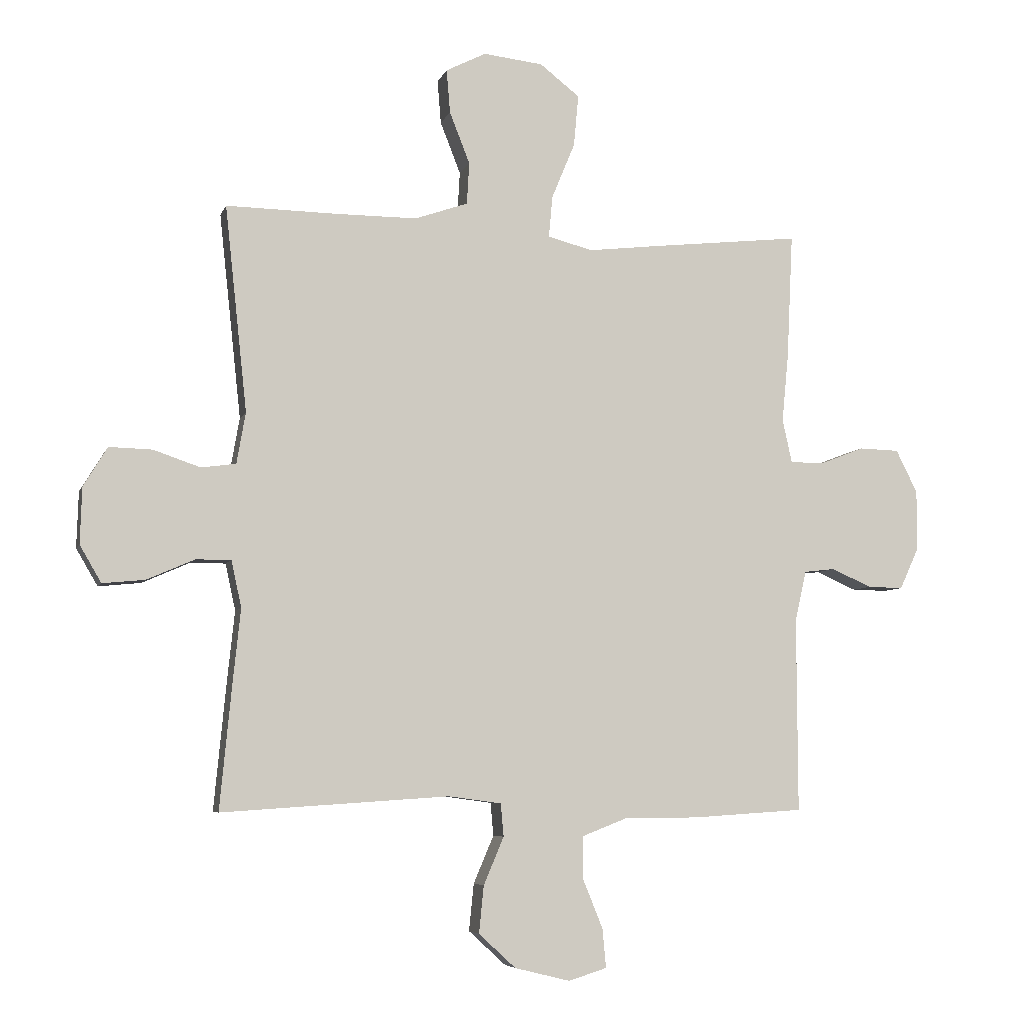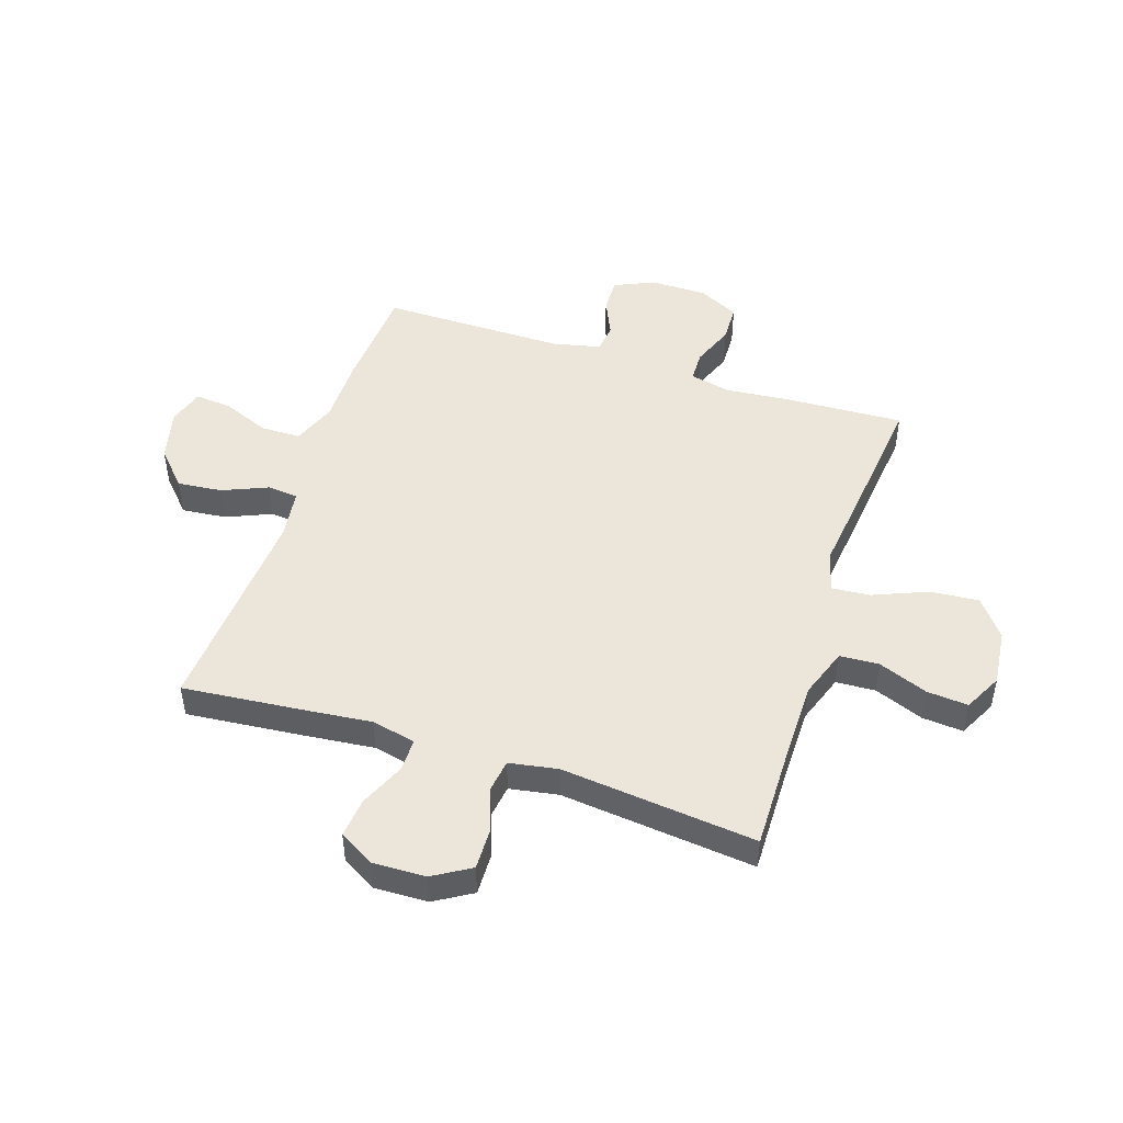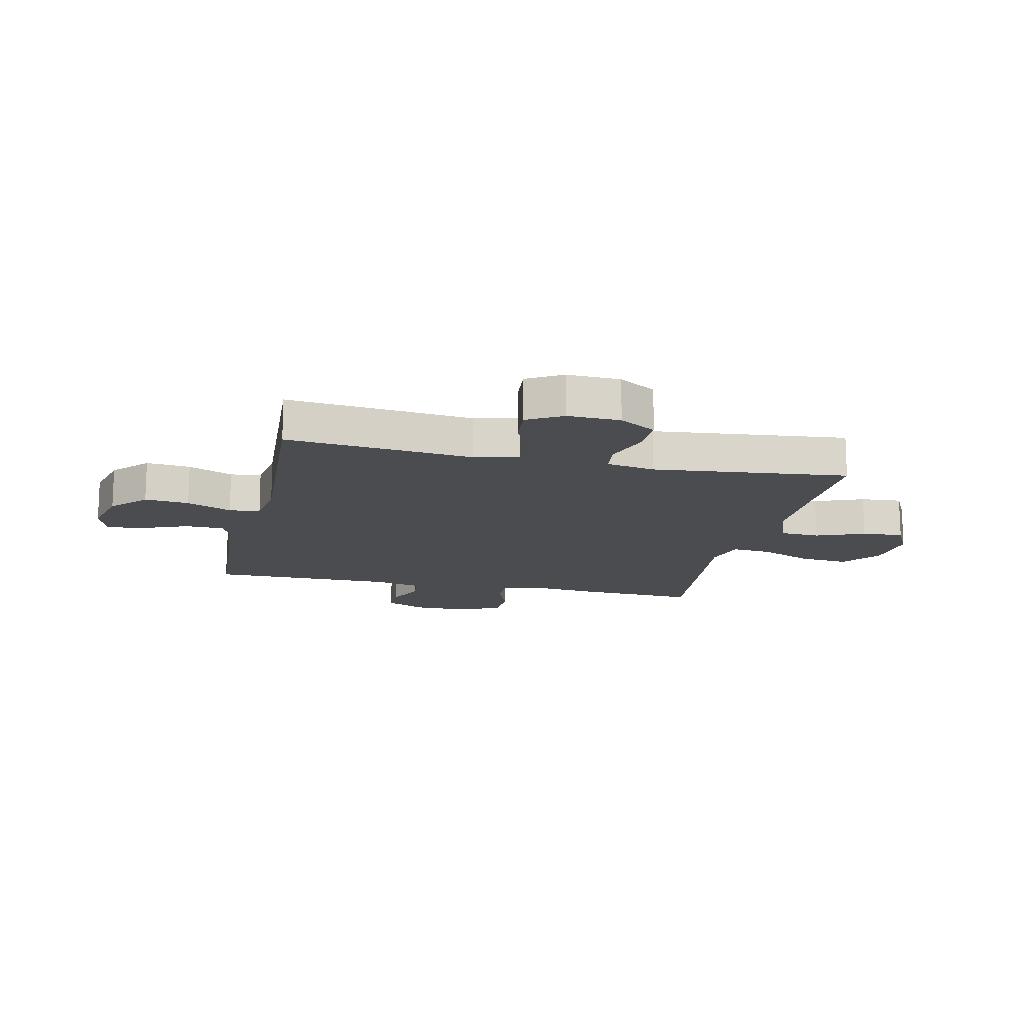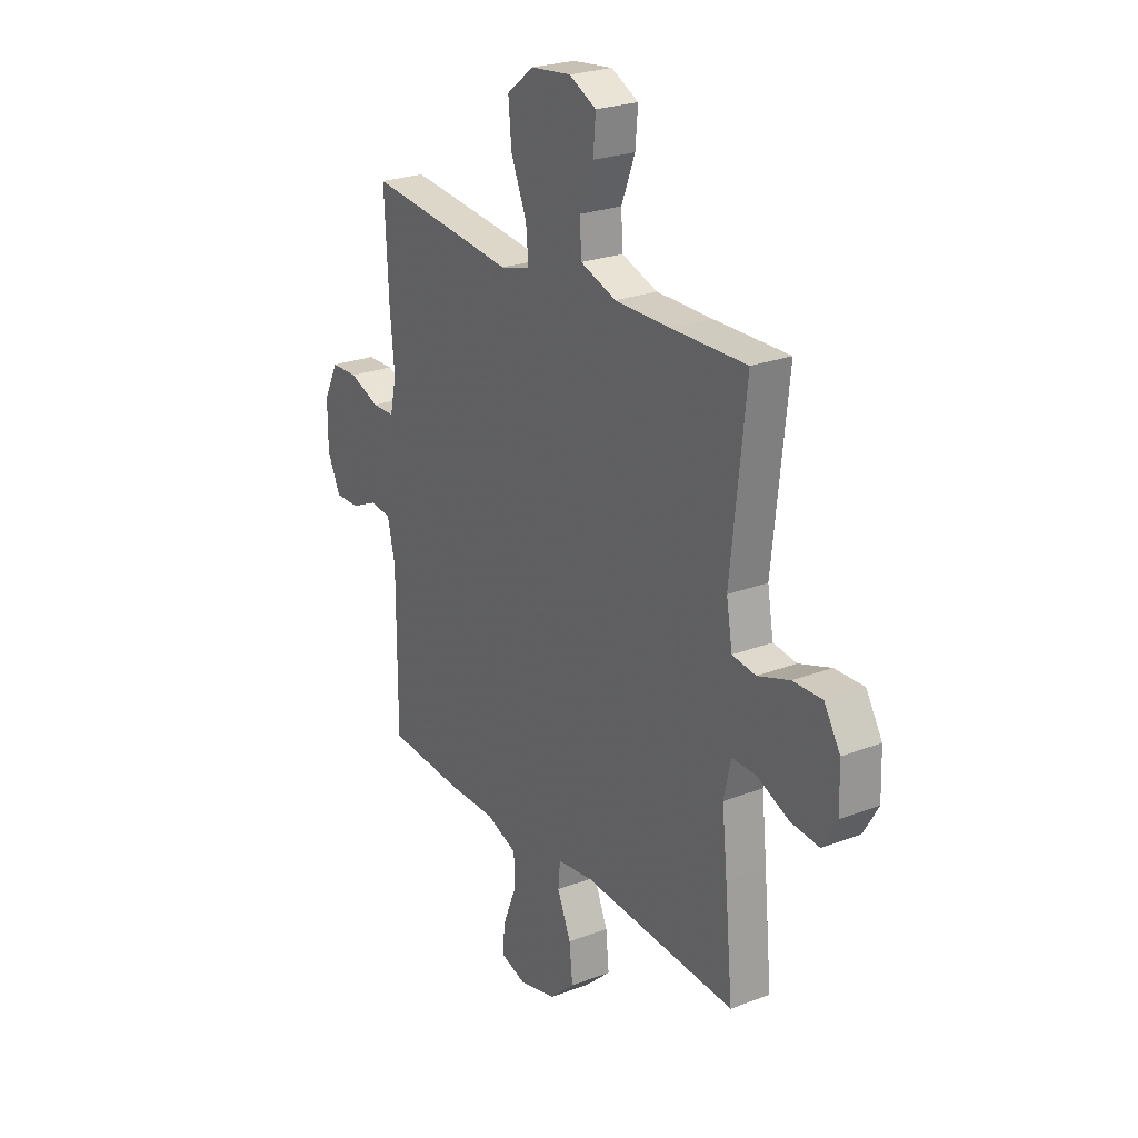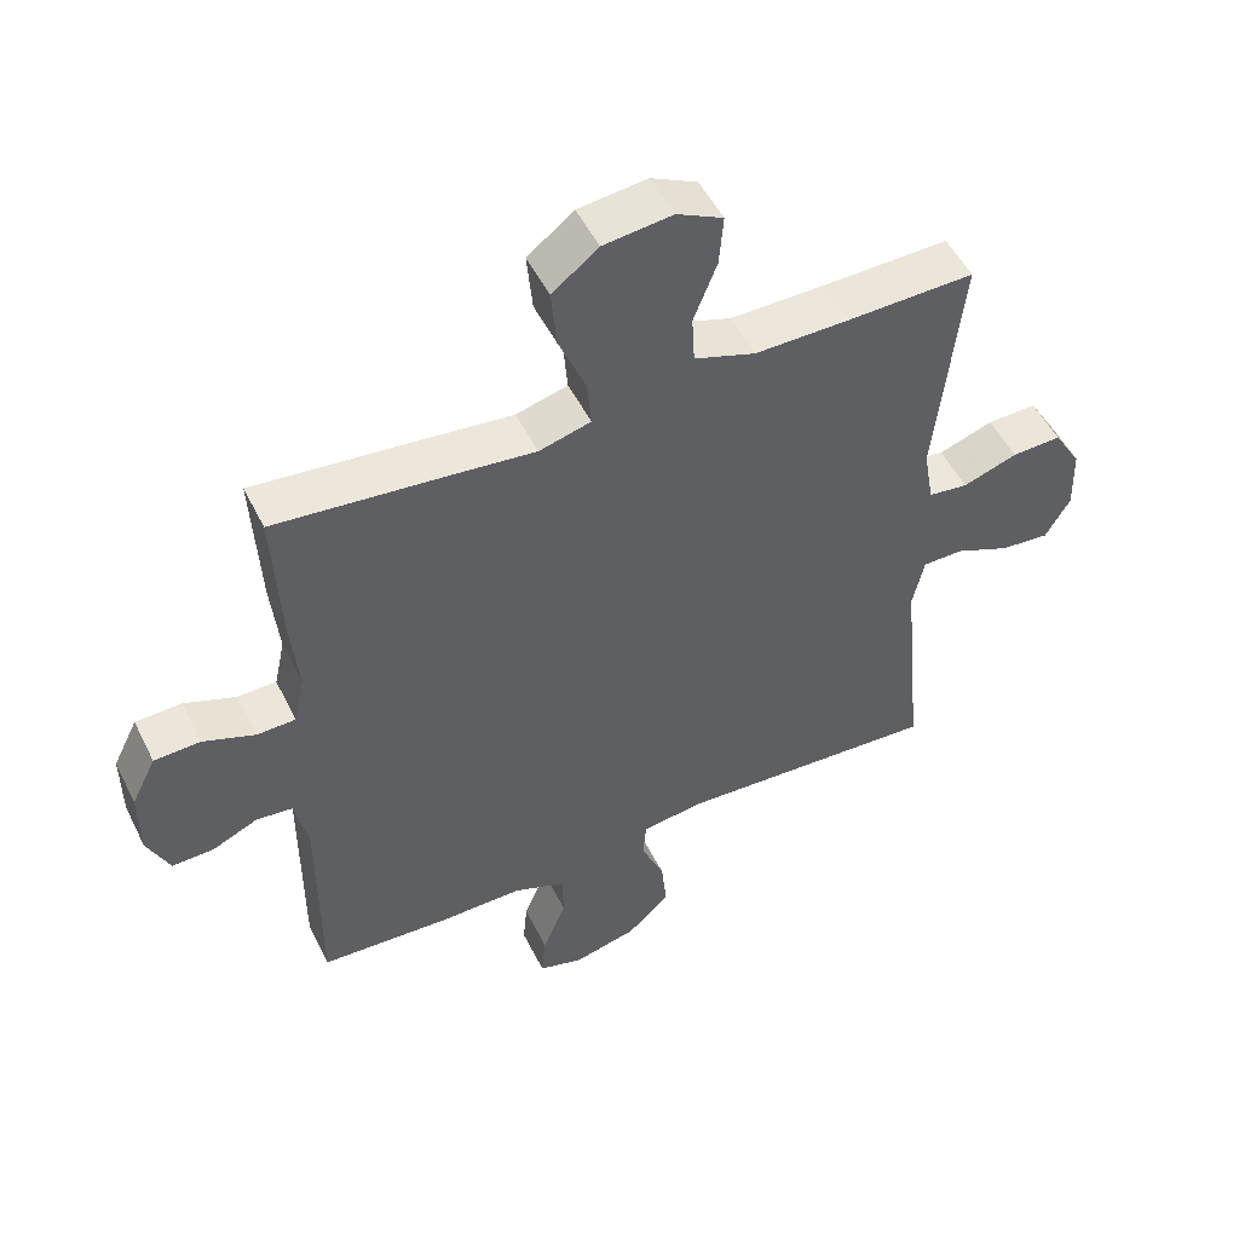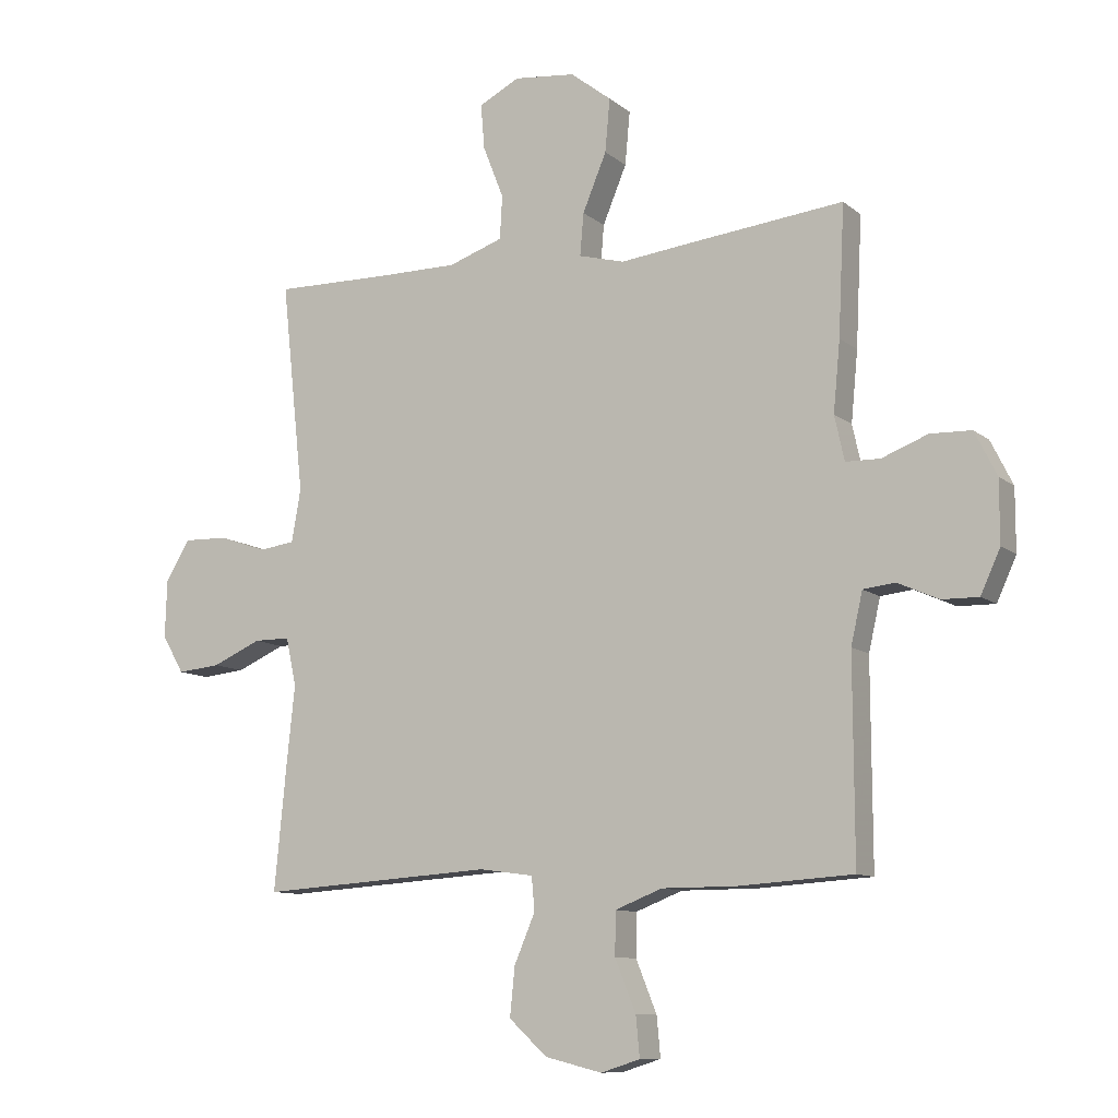
<metadata>
{"format":"obj","ext":"obj","renderer":"f3d","projection":"perspective","resolution":1024,"background":"white","views":[{"elev":-6.0,"azim":-14.6,"up":"+Z"},{"elev":47.8,"azim":-71.8,"up":"+Y"},{"elev":-15.0,"azim":-102.7,"up":"+Y"},{"elev":24.6,"azim":-122.2,"up":"+Z"},{"elev":51.4,"azim":154.1,"up":"+Z"},{"elev":-10.2,"azim":28.2,"up":"+Z"}]}
</metadata>
<code>
v 0.5 0.07 -0.5
v 0.313 0.07 -0.512
v 0.191 0.07 -0.512
v 0.114 0.07 -0.542
v 0.113 0.07 -0.612
v 0.147 0.07 -0.696
v 0.153 0.07 -0.761
v 0.089 0.07 -0.781
v -0.004 0.07 -0.758
v -0.066 0.07 -0.701
v -0.058 0.07 -0.622
v -0.024 0.07 -0.542
v -0.029 0.07 -0.487
v -0.118 0.07 -0.475
v -0.5 0.07 -0.5
v -0.48 0.07 -0.292
v -0.467 0.07 -0.168
v -0.484 0.07 -0.09
v -0.543 0.07 -0.09
v -0.623 0.07 -0.125
v -0.694 0.07 -0.132
v -0.73 0.07 -0.07
v -0.727 0.07 0.024
v -0.687 0.07 0.09
v -0.615 0.07 0.088
v -0.536 0.07 0.061
v -0.478 0.07 0.069
v -0.463 0.07 0.155
v -0.5 0.07 0.5
v -0.315 0.07 0.497
v -0.178 0.07 0.497
v -0.089 0.07 0.528
v -0.085 0.07 0.598
v -0.119 0.07 0.685
v -0.125 0.07 0.758
v -0.058 0.07 0.792
v 0.042 0.07 0.781
v 0.109 0.07 0.729
v 0.101 0.07 0.642
v 0.062 0.07 0.548
v 0.056 0.07 0.479
v 0.131 0.07 0.459
v 0.251 0.07 0.473
v 0.5 0.07 0.5
v 0.49 0.07 0.29
v 0.479 0.07 0.176
v 0.495 0.07 0.103
v 0.551 0.07 0.102
v 0.626 0.07 0.131
v 0.693 0.07 0.129
v 0.729 0.07 0.057
v 0.729 0.07 -0.044
v 0.697 0.07 -0.114
v 0.637 0.07 -0.113
v 0.57 0.07 -0.083
v 0.518 0.07 -0.089
v 0.499 0.07 -0.173
v 0.5 0 -0.5
v 0.313 0 -0.512
v 0.191 0 -0.512
v 0.114 0 -0.542
v 0.113 0 -0.612
v 0.147 0 -0.696
v 0.153 0 -0.761
v 0.089 0 -0.781
v -0.004 0 -0.758
v -0.066 0 -0.701
v -0.058 0 -0.622
v -0.024 0 -0.542
v -0.029 0 -0.487
v -0.118 0 -0.475
v -0.5 0 -0.5
v -0.48 0 -0.292
v -0.467 0 -0.168
v -0.484 0 -0.09
v -0.543 0 -0.09
v -0.623 0 -0.125
v -0.694 0 -0.132
v -0.73 0 -0.07
v -0.727 0 0.024
v -0.687 0 0.09
v -0.615 0 0.088
v -0.536 0 0.061
v -0.478 0 0.069
v -0.463 0 0.155
v -0.5 0 0.5
v -0.315 0 0.497
v -0.178 0 0.497
v -0.089 0 0.528
v -0.085 0 0.598
v -0.119 0 0.685
v -0.125 0 0.758
v -0.058 0 0.792
v 0.042 0 0.781
v 0.109 0 0.729
v 0.101 0 0.642
v 0.062 0 0.548
v 0.056 0 0.479
v 0.131 0 0.459
v 0.251 0 0.473
v 0.5 0 0.5
v 0.49 0 0.29
v 0.479 0 0.176
v 0.495 0 0.103
v 0.551 0 0.102
v 0.626 0 0.131
v 0.693 0 0.129
v 0.729 0 0.057
v 0.729 0 -0.044
v 0.697 0 -0.114
v 0.637 0 -0.113
v 0.57 0 -0.083
v 0.518 0 -0.089
v 0.499 0 -0.173
f 53 54 55
f 52 53 55
f 51 52 55
f 50 51 55
f 49 50 55
f 48 49 55
f 47 48 55 56
f 46 47 56 57
f 44 45 46
f 43 44 46
f 42 43 46
f 1 2 3
f 57 1 3
f 46 57 3
f 42 46 3
f 41 42 3
f 38 39 40
f 37 38 40
f 36 37 40
f 35 36 40
f 34 35 40
f 33 34 40
f 32 33 40 41
f 28 29 30
f 27 28 30 31
f 24 25 26
f 23 24 26
f 22 23 26
f 21 22 26
f 20 21 26
f 19 20 26
f 18 19 26 27
f 41 3 4
f 32 41 4
f 31 32 4
f 27 31 4
f 18 27 4
f 17 18 4
f 10 11 12
f 9 10 12
f 8 9 12
f 7 8 12
f 6 7 12
f 5 6 12
f 5 12 13
f 4 5 13
f 17 4 13
f 14 15 16 17
f 13 14 17
f 112 111 110
f 112 110 109
f 112 109 108
f 112 108 107
f 112 107 106
f 112 106 105
f 113 112 105 104
f 114 113 104 103
f 103 102 101
f 103 101 100
f 103 100 99
f 60 59 58
f 60 58 114
f 60 114 103
f 60 103 99
f 60 99 98
f 97 96 95
f 97 95 94
f 97 94 93
f 97 93 92
f 97 92 91
f 97 91 90
f 98 97 90 89
f 87 86 85
f 88 87 85 84
f 83 82 81
f 83 81 80
f 83 80 79
f 83 79 78
f 83 78 77
f 83 77 76
f 84 83 76 75
f 61 60 98
f 61 98 89
f 61 89 88
f 61 88 84
f 61 84 75
f 61 75 74
f 69 68 67
f 69 67 66
f 69 66 65
f 69 65 64
f 69 64 63
f 69 63 62
f 70 69 62
f 70 62 61
f 70 61 74
f 74 73 72 71
f 74 71 70
f 1 58 59 2
f 2 59 60 3
f 3 60 61 4
f 4 61 62 5
f 5 62 63 6
f 6 63 64 7
f 7 64 65 8
f 8 65 66 9
f 9 66 67 10
f 10 67 68 11
f 11 68 69 12
f 12 69 70 13
f 13 70 71 14
f 14 71 72 15
f 15 72 73 16
f 16 73 74 17
f 17 74 75 18
f 18 75 76 19
f 19 76 77 20
f 20 77 78 21
f 21 78 79 22
f 22 79 80 23
f 23 80 81 24
f 24 81 82 25
f 25 82 83 26
f 26 83 84 27
f 27 84 85 28
f 28 85 86 29
f 29 86 87 30
f 30 87 88 31
f 31 88 89 32
f 32 89 90 33
f 33 90 91 34
f 34 91 92 35
f 35 92 93 36
f 36 93 94 37
f 37 94 95 38
f 38 95 96 39
f 39 96 97 40
f 40 97 98 41
f 41 98 99 42
f 42 99 100 43
f 43 100 101 44
f 44 101 102 45
f 45 102 103 46
f 46 103 104 47
f 47 104 105 48
f 48 105 106 49
f 49 106 107 50
f 50 107 108 51
f 51 108 109 52
f 52 109 110 53
f 53 110 111 54
f 54 111 112 55
f 55 112 113 56
f 56 113 114 57
f 57 114 58 1

</code>
